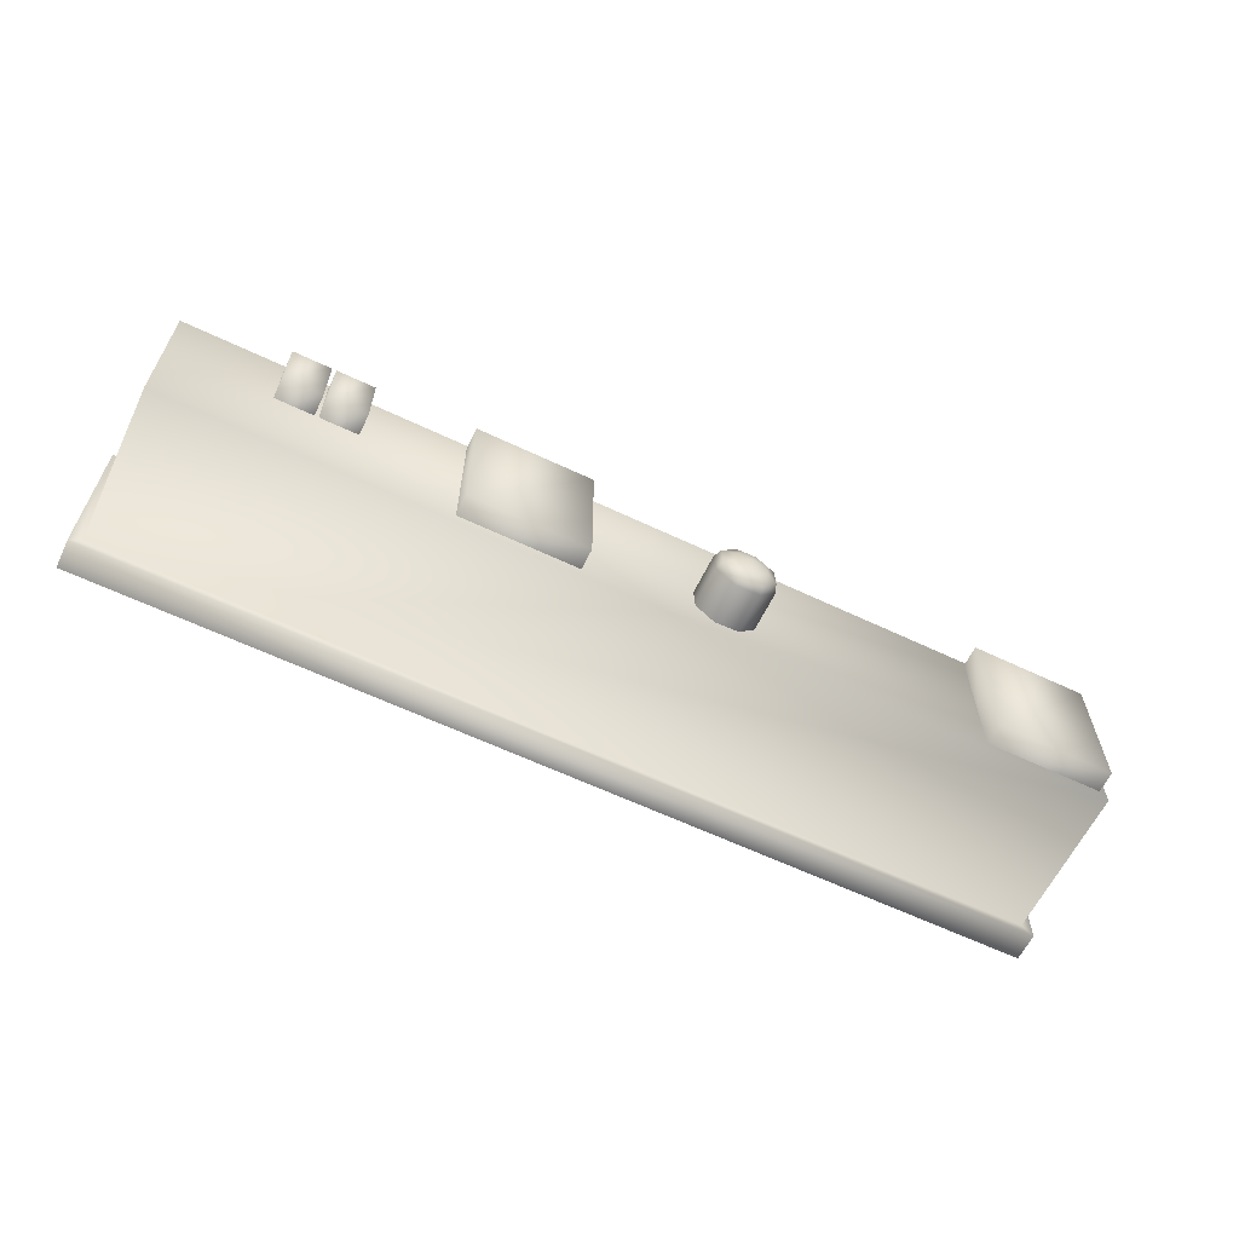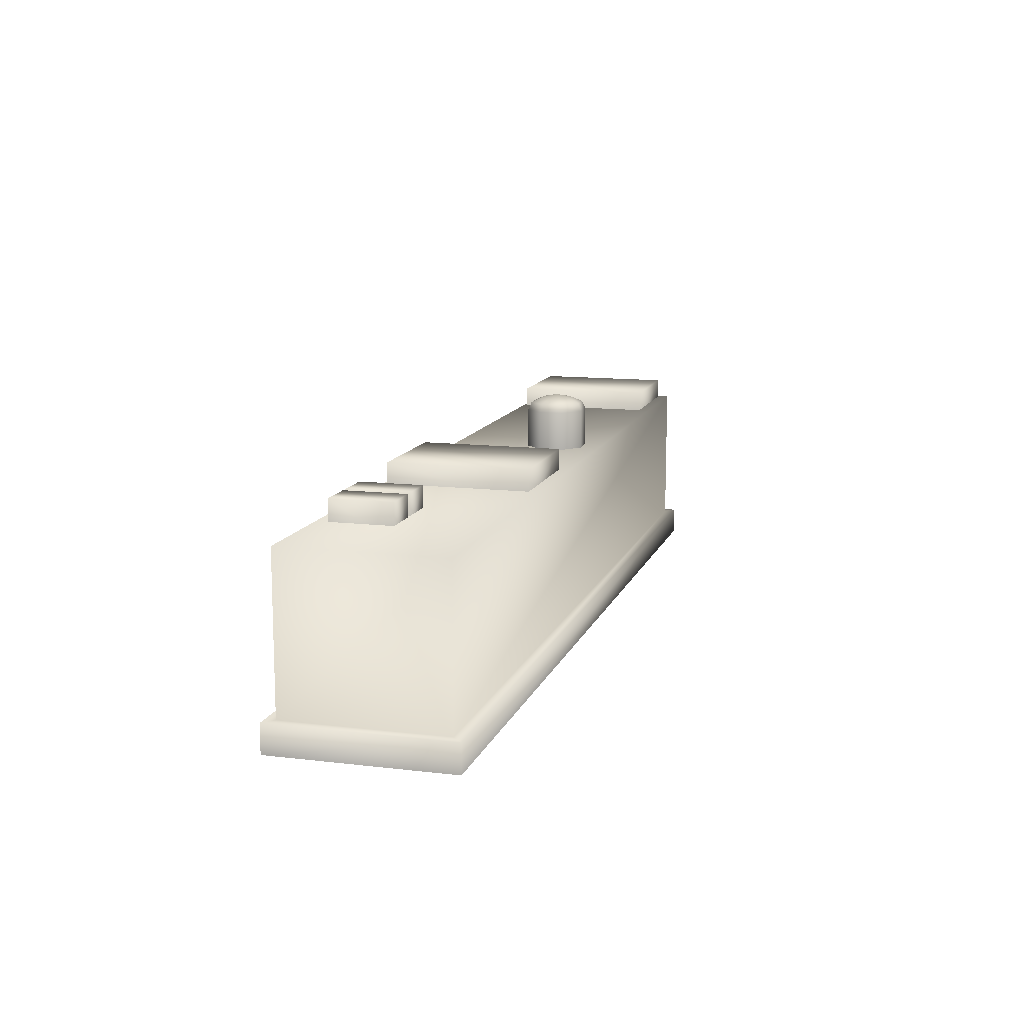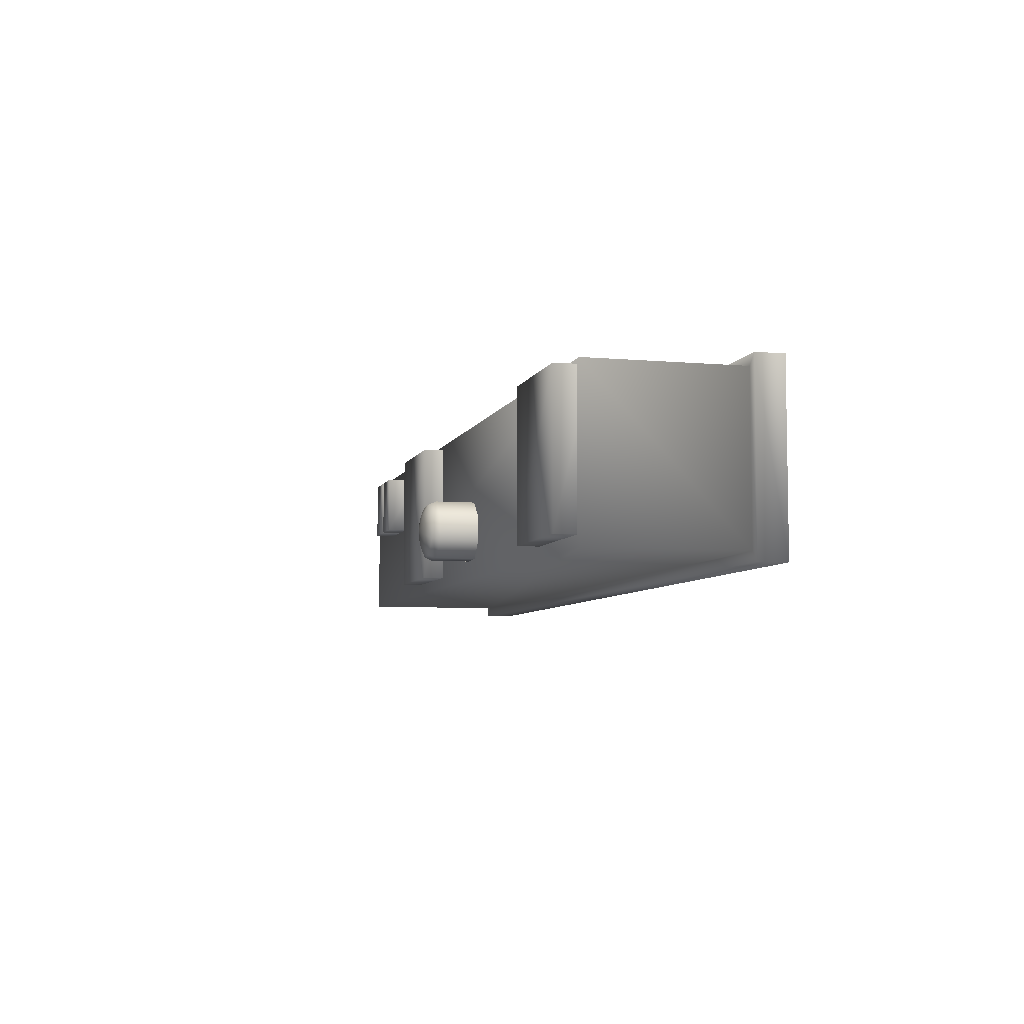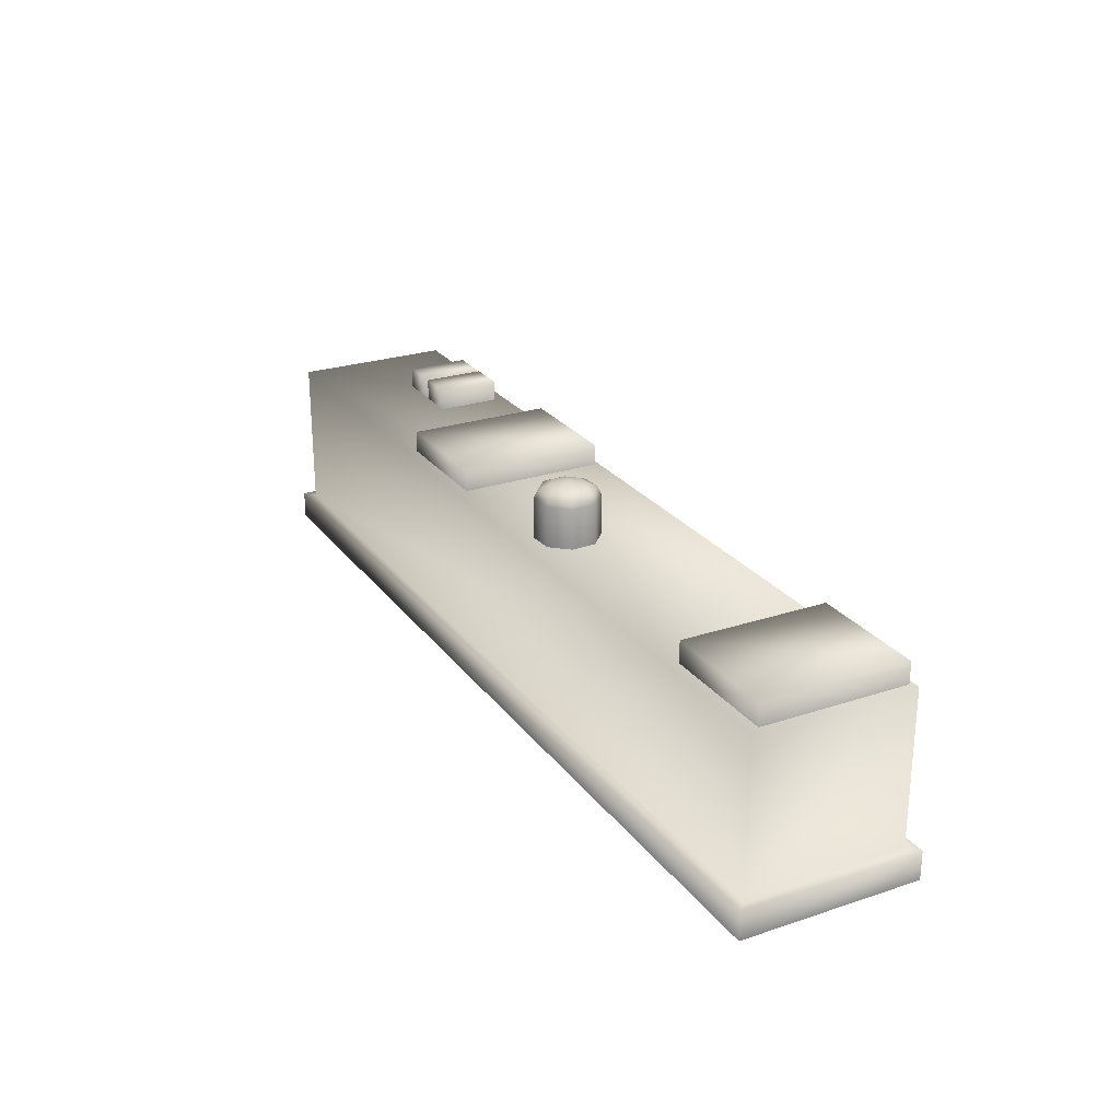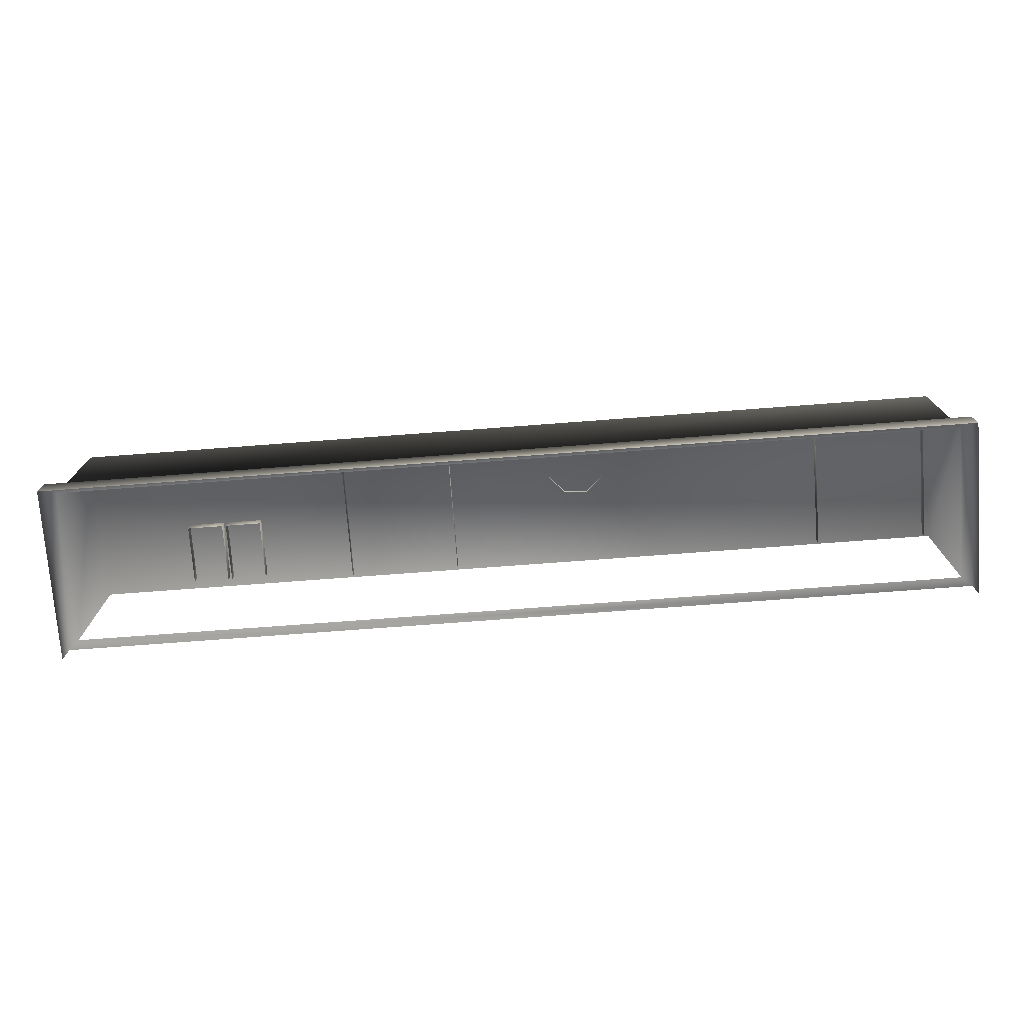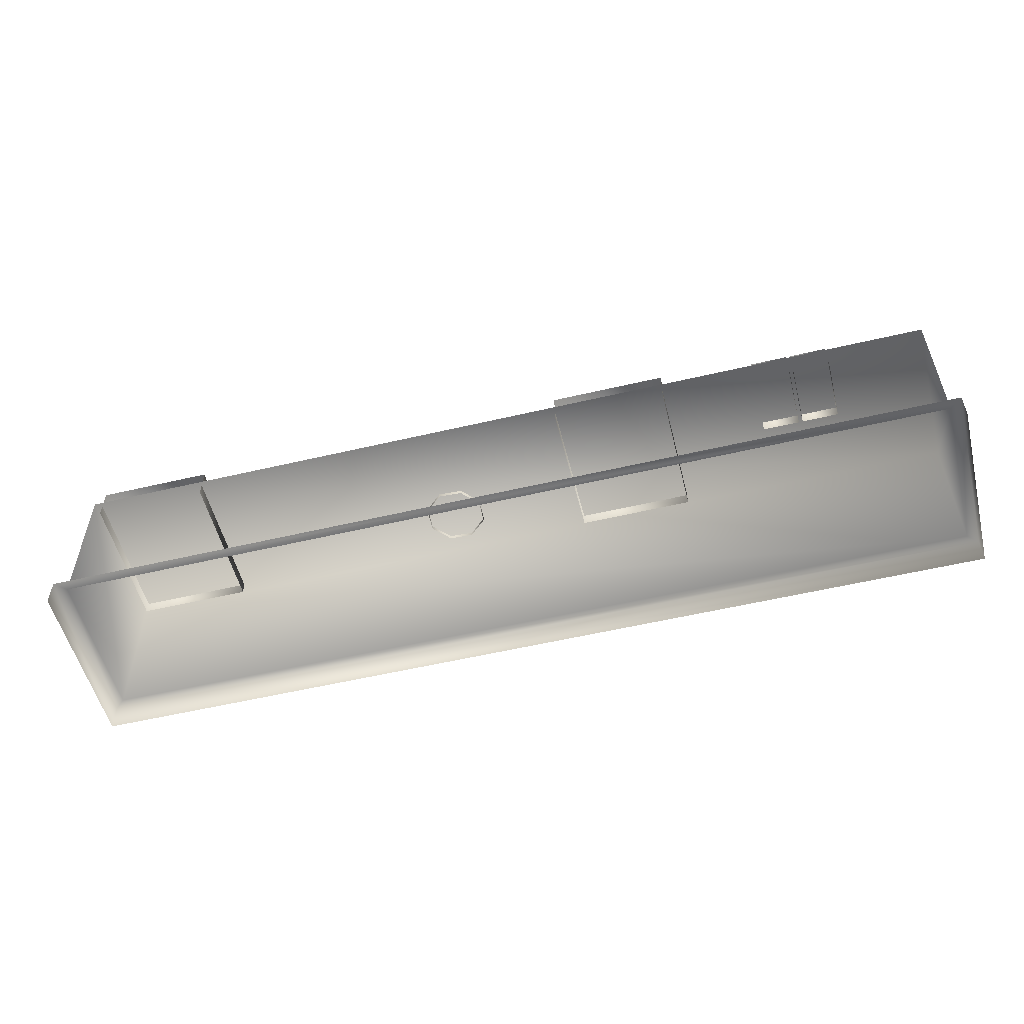
<metadata>
{"format":"obj","ext":"obj","renderer":"f3d","projection":"perspective","resolution":1024,"background":"white","views":[{"elev":-62.1,"azim":154.3,"up":"+Z"},{"elev":12.3,"azim":105.8,"up":"+Y"},{"elev":-6.3,"azim":-104.7,"up":"+Z"},{"elev":25.4,"azim":-118.1,"up":"+Y"},{"elev":-74.5,"azim":-175.7,"up":"+Y"},{"elev":-54.2,"azim":14.1,"up":"+Y"}]}
</metadata>
<code>
g fcbg_cityforestcrystal_001_port_09
v -9.03 0.5616 -1.564
v -9.03 3.563 -1.564
v -9.03 3.563 1.564
v -9.03 0.5616 1.564
v -9.249 0.5616 -1.764
v -9.249 0.5616 1.764
v -9.249 0.0001144 -1.764
v -9.249 0.0001144 1.764
v 9.03 0.5616 1.564
v 9.249 0.5616 1.764
v -9.249 0.5616 1.764
v -9.03 0.5616 1.564
v 9.249 0.5616 -1.764
v 9.249 0.0001144 -1.764
v 9.249 0.0001144 1.764
v 9.249 0.5616 1.764
v 9.03 0.5616 -1.564
v 9.03 0.5616 1.564
v 9.03 3.563 -1.564
v 9.03 3.563 1.564
v -9.03 3.563 1.564
v -9.03 3.563 -1.564
v 9.03 0.5616 -1.564
v -9.03 0.5616 -1.564
v 9.249 0.5616 -1.764
v -9.249 0.5616 -1.764
v 9.249 0.0001144 -1.764
v -9.249 0.0001144 -1.764
v 1.3 3.98 -1.35
v 1.3 3.301 -1.35
v 3.603 3.301 -1.35
v 3.603 3.98 -1.35
v 1.3 3.98 1.477
v 3.603 3.98 1.477
v 3.603 3.301 -1.35
v 3.603 3.301 1.477
v 1.3 3.98 -1.35
v 1.3 3.98 1.477
v 1.3 3.301 1.477
v 1.3 3.301 -1.35
v -8.891 3.98 -1.35
v -8.891 3.301 -1.35
v -6.588 3.301 -1.35
v -6.588 3.98 -1.35
v -8.891 3.98 1.477
v -6.588 3.98 1.477
v -6.588 3.301 -1.35
v -6.588 3.301 1.477
v -8.891 3.98 -1.35
v -8.891 3.98 1.477
v -8.891 3.301 1.477
v -8.891 3.301 -1.35
v 6.331 3.98 0.1119
v 6.331 3.301 0.1119
v 7.071 3.301 0.1119
v 7.071 3.98 0.1119
v 6.331 3.98 1.33
v 7.071 3.98 1.33
v 7.071 3.301 0.1119
v 7.071 3.301 1.33
v 6.331 3.98 0.1119
v 6.331 3.98 1.33
v 6.331 3.301 1.33
v 6.331 3.301 0.1119
v 5.509 3.98 0.1119
v 5.509 3.301 0.1119
v 6.249 3.301 0.1119
v 6.249 3.98 0.1119
v 5.509 3.98 1.33
v 6.249 3.98 1.33
v 6.249 3.301 0.1119
v 6.249 3.301 1.33
v 5.509 3.98 0.1119
v 5.509 3.98 1.33
v 5.509 3.301 1.33
v 5.509 3.301 0.1119
v -1.689 3.482 -1.169
v -2.012 4.351 -0.8163
v -2.012 3.482 -0.8163
v -1.689 4.351 -1.169
v -1.211 3.482 -1.19
v -1.991 4.351 -0.3388
v -1.991 3.482 -0.3388
v -1.211 4.351 -1.19
v -0.8589 3.482 -0.8667
v -1.638 4.351 -0.01585
v -1.638 3.482 -0.01585
v -0.8588 4.351 -0.8667
v -0.838 3.482 -0.3891
v -1.161 4.351 -0.0367
v -1.161 3.482 -0.0367
v -0.838 4.351 -0.3891
v -1.946 4.506 -0.7925
v -1.928 4.506 -0.3683
v -1.659 4.506 -1.106
v -1.615 4.506 -0.08142
v -1.235 4.506 -1.124
v -1.19 4.506 -0.09993
v -0.9035 4.506 -0.413
v -0.922 4.506 -0.8372
v -1.736 4.602 -0.7158
v -1.725 4.602 -0.4629
v -1.425 4.67 -0.6027
v -1.565 4.602 -0.9025
v -1.538 4.602 -0.2919
v -1.312 4.602 -0.9135
v -1.285 4.602 -0.3029
v -1.125 4.602 -0.7425
v -1.114 4.602 -0.4896
g fcbg_cityforestcrystal_001_port_09_0
f 3 2 1
f 4 3 1
f 1 5 4
f 5 6 4
f 5 7 6
f 7 8 6
f 11 10 9
f 12 11 9
f 15 14 13
f 16 15 13
f 16 13 17
f 18 16 17
f 17 19 18
f 19 20 18
f 21 20 19
f 22 21 19
f 22 19 23
f 24 22 23
f 23 25 24
f 25 26 24
f 25 27 26
f 27 28 26
f 31 30 29
f 32 31 29
f 29 33 32
f 33 34 32
f 32 34 35
f 34 36 35
f 39 38 37
f 40 39 37
f 43 42 41
f 44 43 41
f 41 45 44
f 45 46 44
f 44 46 47
f 46 48 47
f 51 50 49
f 52 51 49
f 55 54 53
f 56 55 53
f 53 57 56
f 57 58 56
f 56 58 59
f 58 60 59
f 63 62 61
f 64 63 61
f 67 66 65
f 68 67 65
f 65 69 68
f 69 70 68
f 68 70 71
f 70 72 71
f 75 74 73
f 76 75 73
f 79 78 77
f 78 80 77
f 77 80 81
f 82 78 79
f 83 82 79
f 80 84 81
f 81 84 85
f 86 82 83
f 87 86 83
f 84 88 85
f 85 88 89
f 90 86 87
f 91 90 87
f 89 92 91
f 88 92 89
f 92 90 91
f 78 93 80
f 82 94 78
f 94 93 78
f 80 95 84
f 93 95 80
f 86 96 82
f 96 94 82
f 84 97 88
f 95 97 84
f 90 98 86
f 98 96 86
f 92 99 90
f 99 98 90
f 88 100 92
f 97 100 88
f 100 99 92
f 93 101 95
f 94 102 93
f 102 101 93
f 102 103 101
f 101 104 95
f 95 104 97
f 101 103 104
f 105 102 94
f 96 105 94
f 105 103 102
f 104 106 97
f 97 106 100
f 104 103 106
f 107 105 96
f 107 103 105
f 98 107 96
f 106 108 100
f 100 108 99
f 106 103 108
f 109 107 98
f 99 109 98
f 108 109 99
f 109 103 107
f 108 103 109

</code>
